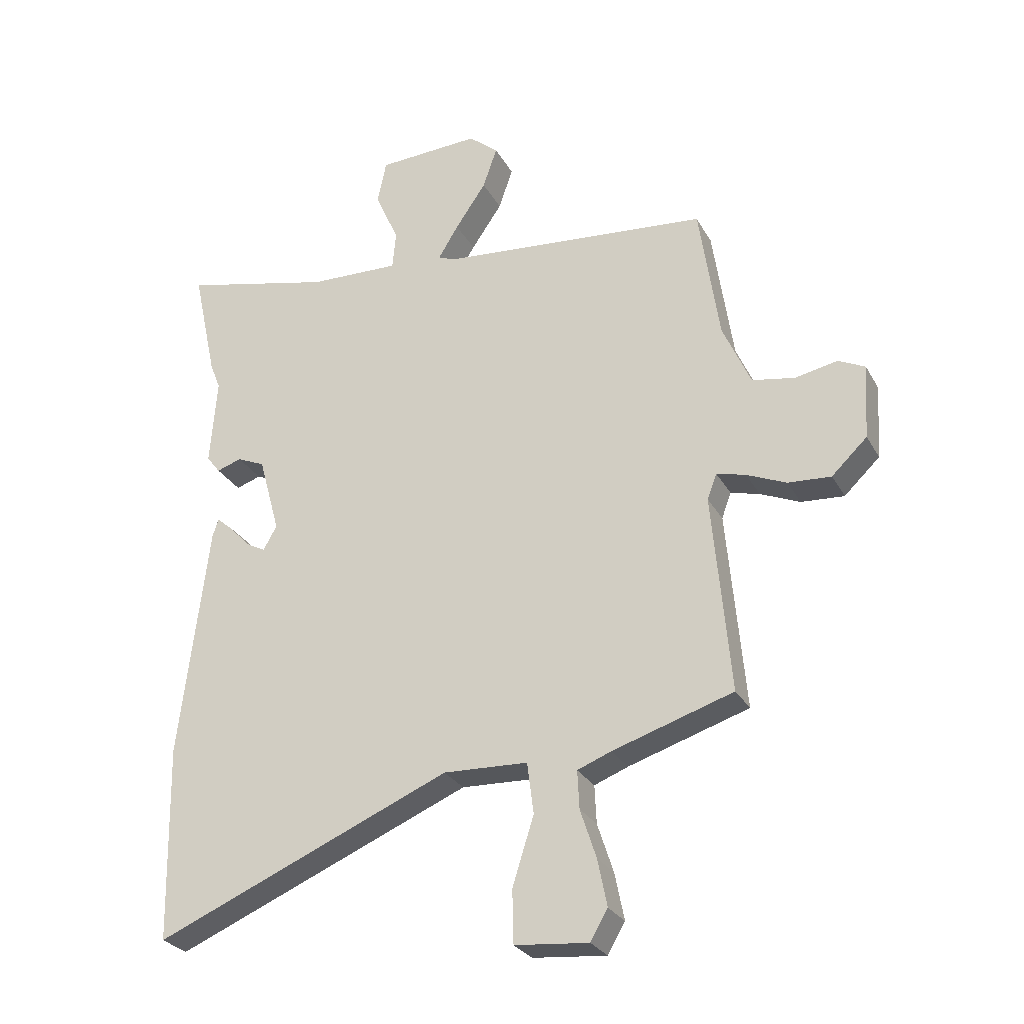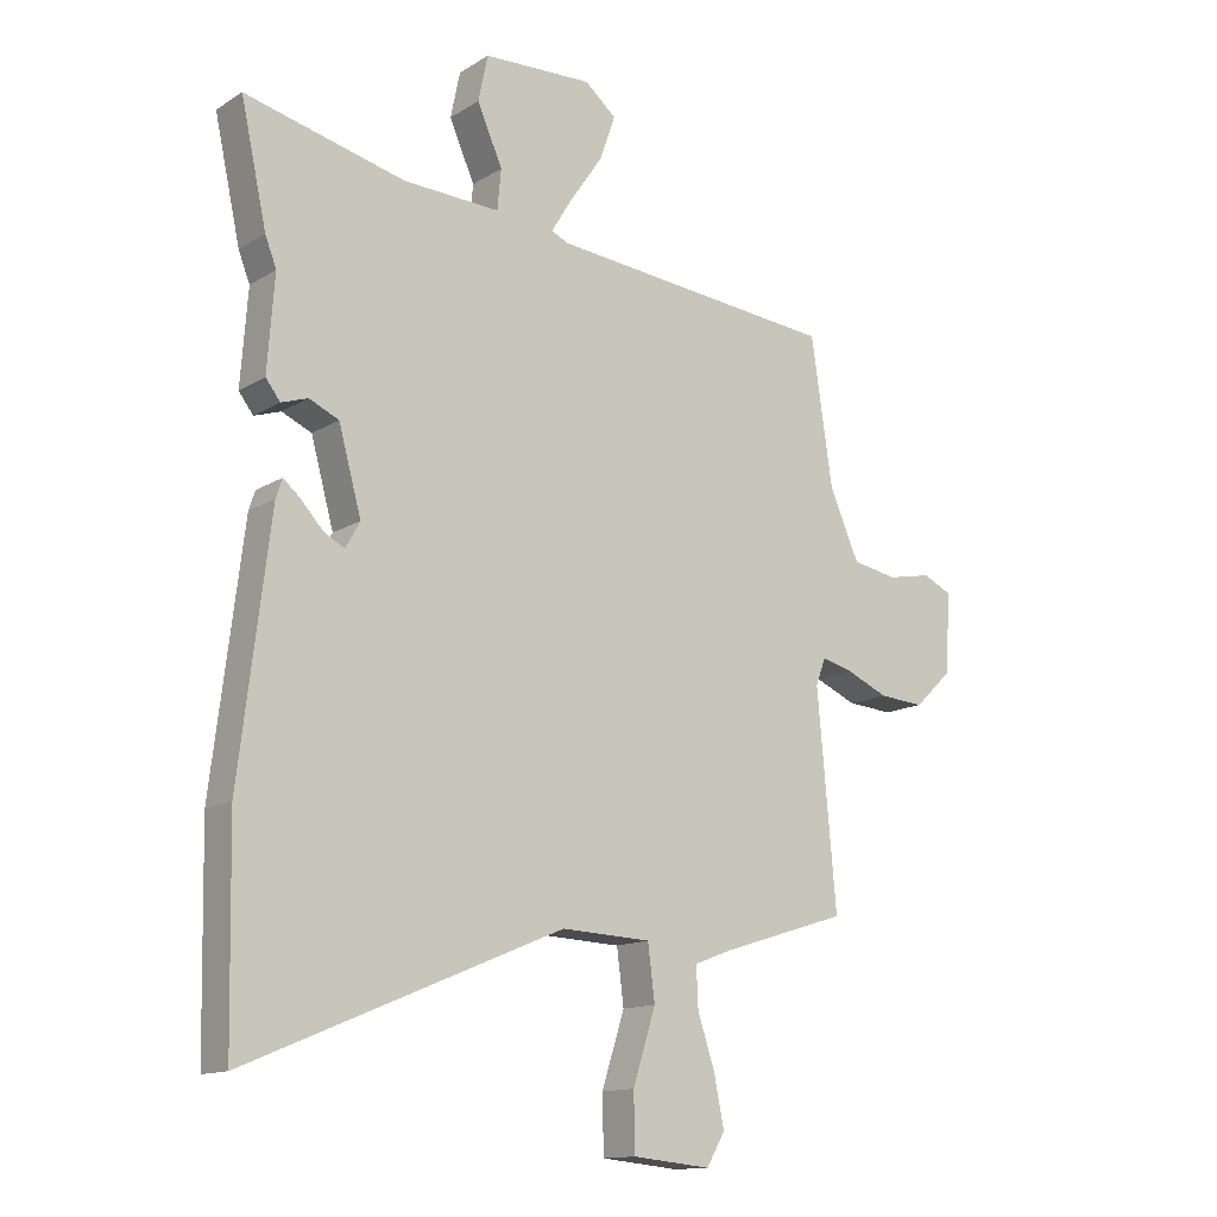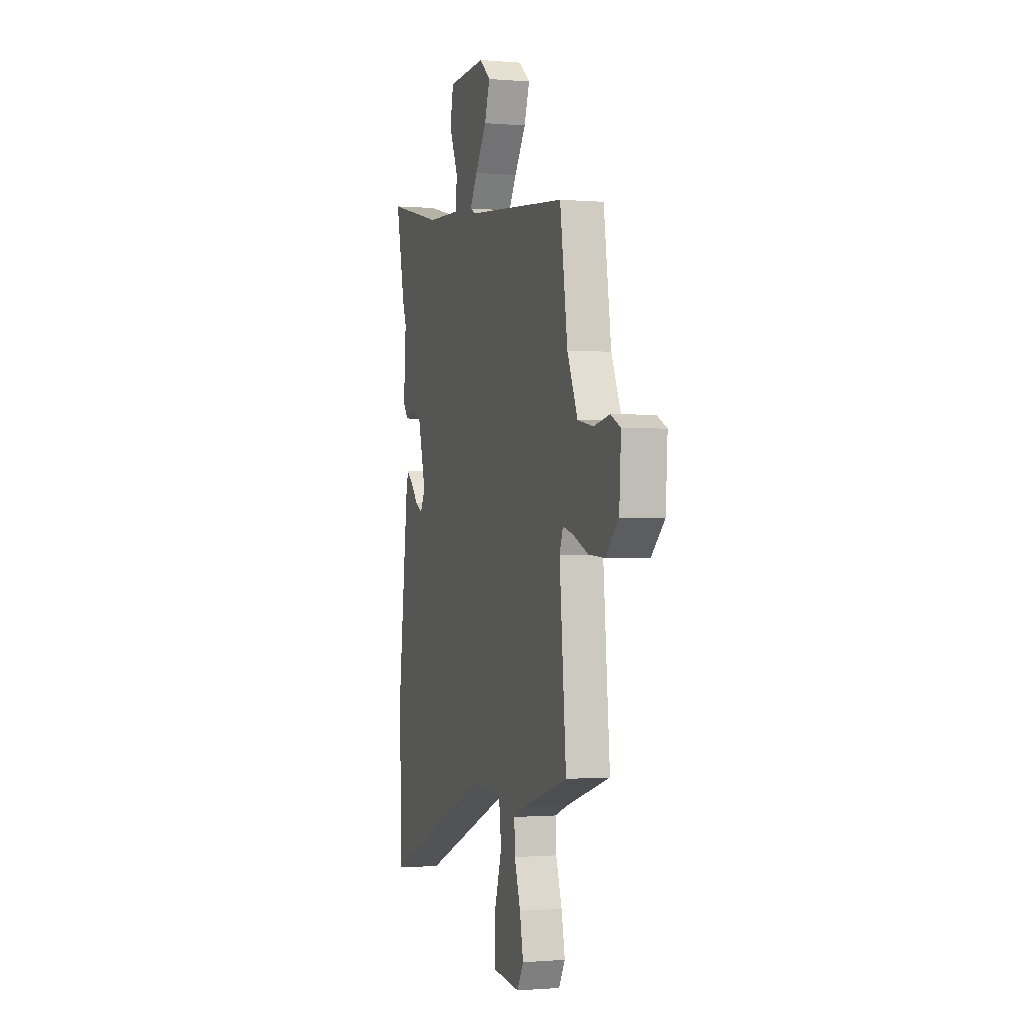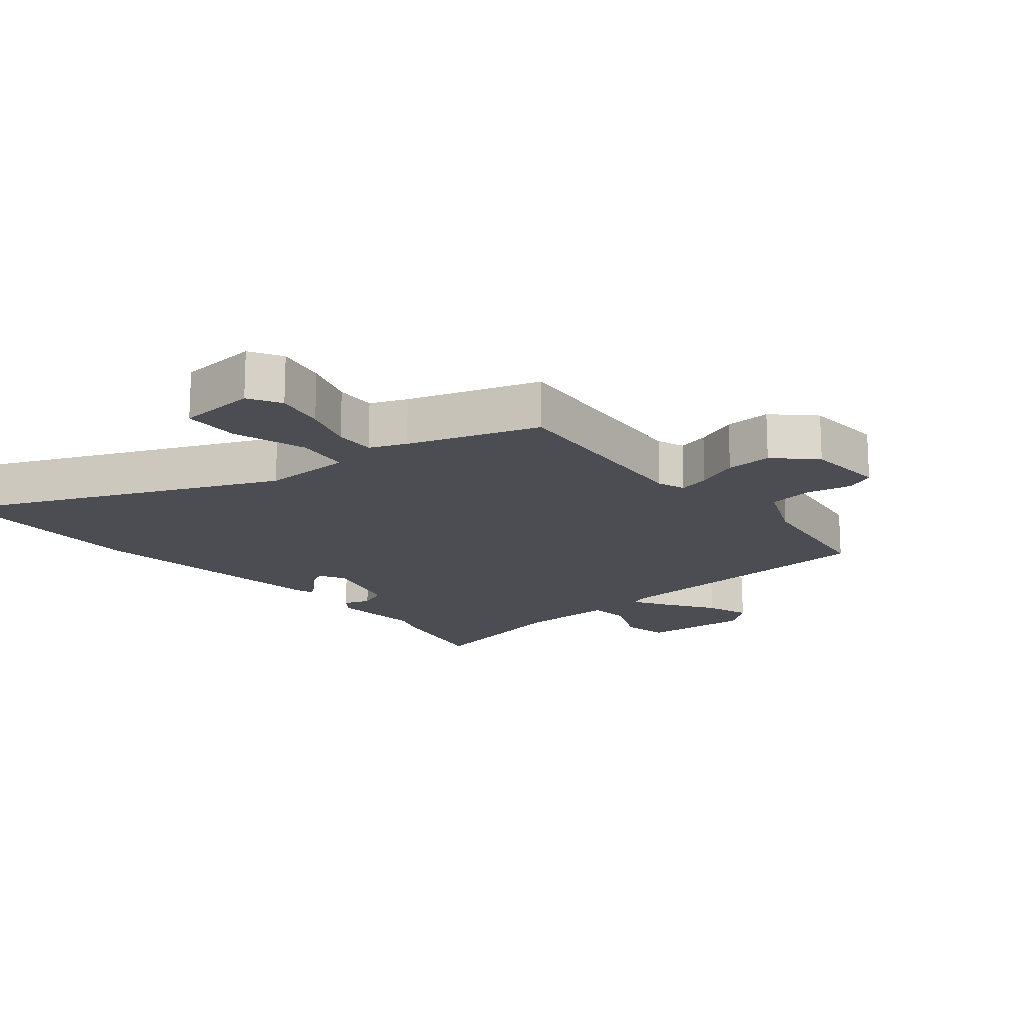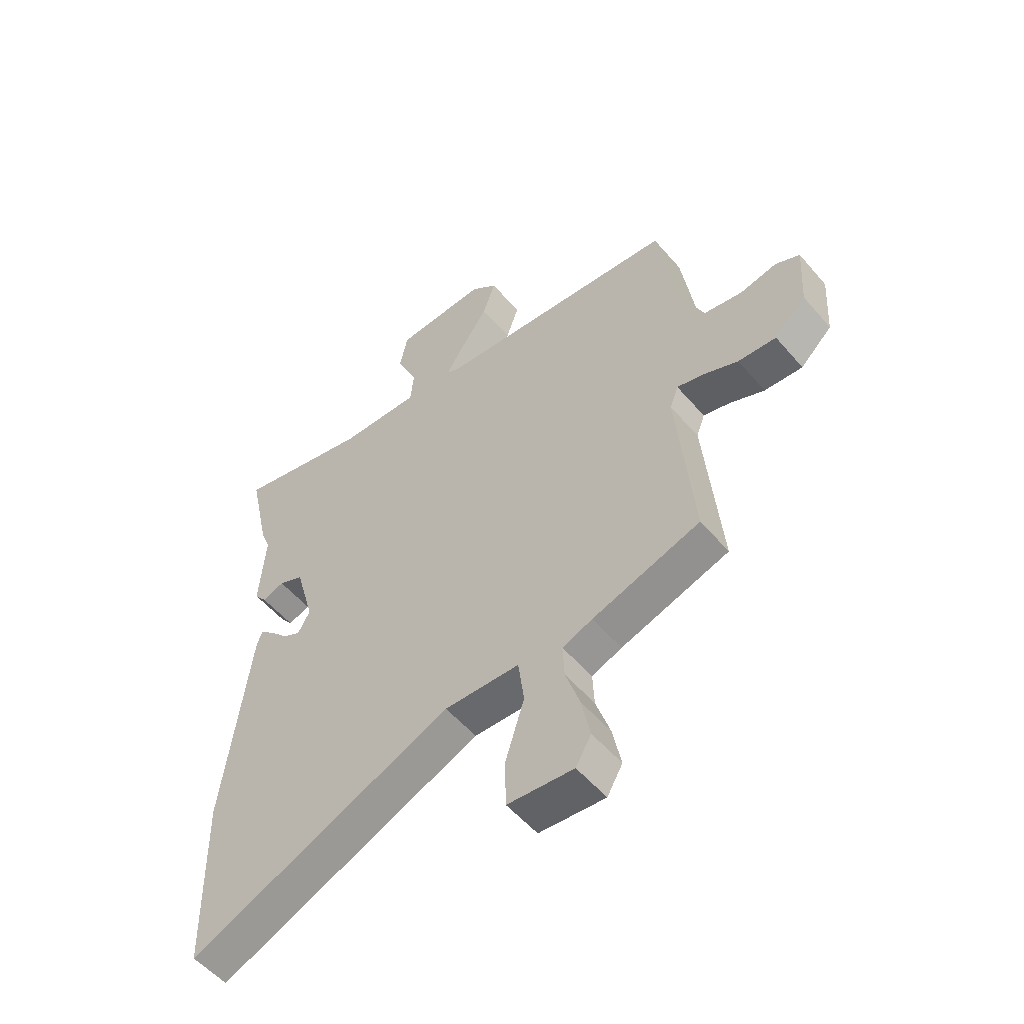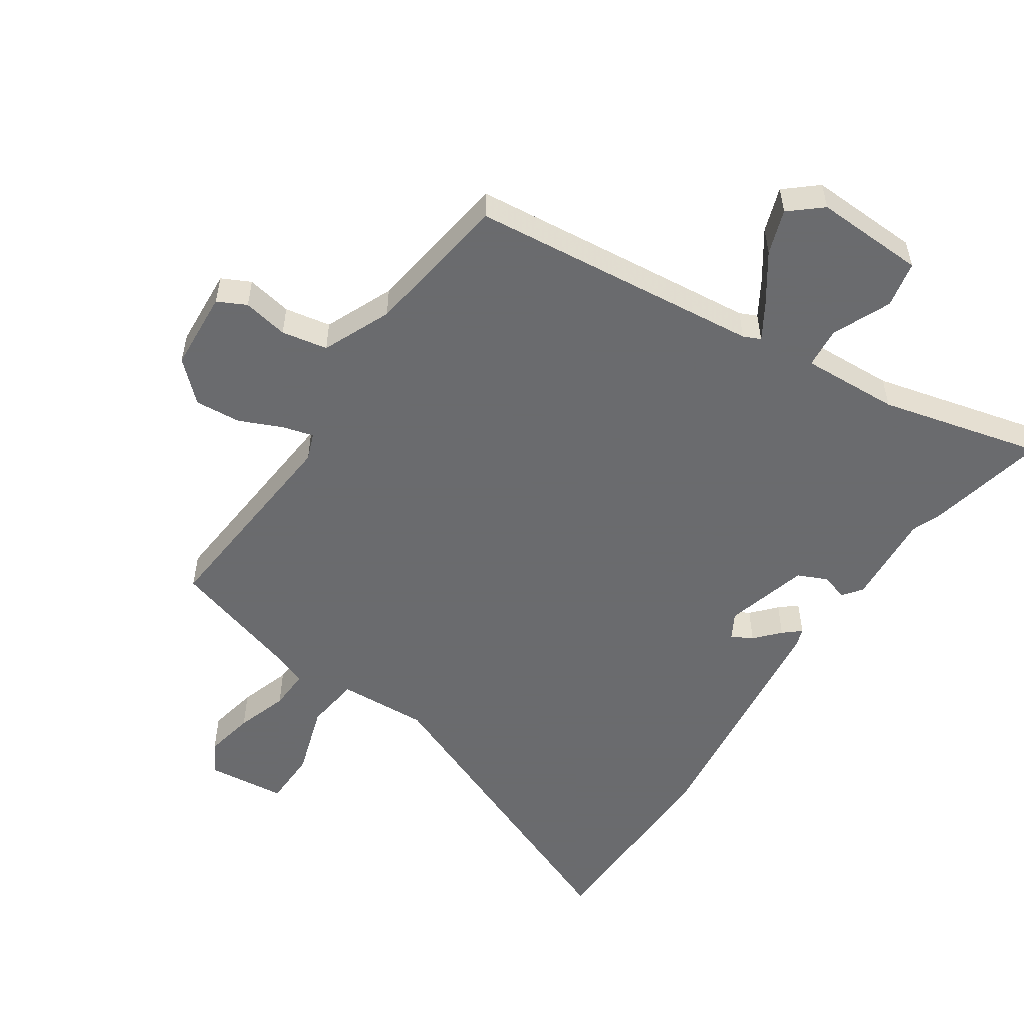
<metadata>
{"format":"obj","ext":"obj","renderer":"f3d","projection":"perspective","resolution":1024,"background":"white","views":[{"elev":-27.9,"azim":-156.1,"up":"+Z"},{"elev":-13.7,"azim":143.1,"up":"+Z"},{"elev":-0.9,"azim":-107.3,"up":"+Z"},{"elev":-16.3,"azim":-140.9,"up":"+Y"},{"elev":-54.5,"azim":-140.3,"up":"+Z"},{"elev":-53.3,"azim":-33.5,"up":"+Y"}]}
</metadata>
<code>
v 0.524 0.07 0.608
v 0.483 0.07 0.42
v 0.465 0.07 0.374
v 0.476 0.07 0.225
v 0.453 0.07 0.195
v 0.411 0.07 0.209
v 0.364 0.07 0.188
v 0.328 0.07 0.057
v 0.351 0.07 0.016
v 0.384 0.07 0.034
v 0.419 0.07 0.072
v 0.446 0.07 0.095
v 0.456 0.07 0.065
v 0.504 0.07 -0.331
v 0.497 0.07 -0.66
v -0.002 0.07 -0.451
v -0.144 0.07 -0.457
v -0.155 0.07 -0.543
v -0.119 0.07 -0.657
v -0.121 0.07 -0.746
v -0.245 0.07 -0.758
v -0.274 0.07 -0.708
v -0.258 0.07 -0.629
v -0.231 0.07 -0.547
v -0.228 0.07 -0.483
v -0.285 0.07 -0.461
v -0.488 0.07 -0.397
v -0.458 0.07 -0.061
v -0.474 0.07 -0.018
v -0.523 0.07 -0.031
v -0.59 0.07 -0.06
v -0.662 0.07 -0.065
v -0.722 0.07 -0.008
v -0.73 0.07 0.118
v -0.685 0.07 0.14
v -0.614 0.07 0.126
v -0.542 0.07 0.139
v -0.495 0.07 0.246
v -0.461 0.07 0.478
v -0.004 0.07 0.521
v 0.023 0.07 0.533
v -0.011 0.07 0.589
v -0.063 0.07 0.665
v -0.087 0.07 0.735
v -0.037 0.07 0.777
v 0.136 0.07 0.769
v 0.151 0.07 0.696
v 0.111 0.07 0.605
v 0.117 0.07 0.541
v 0.27 0.07 0.547
v 0.524 0 0.608
v 0.483 0 0.42
v 0.465 0 0.374
v 0.476 0 0.225
v 0.453 0 0.195
v 0.411 0 0.209
v 0.364 0 0.188
v 0.328 0 0.057
v 0.351 0 0.016
v 0.384 0 0.034
v 0.419 0 0.072
v 0.446 0 0.095
v 0.456 0 0.065
v 0.504 0 -0.331
v 0.497 0 -0.66
v -0.002 0 -0.451
v -0.144 0 -0.457
v -0.155 0 -0.543
v -0.119 0 -0.657
v -0.121 0 -0.746
v -0.245 0 -0.758
v -0.274 0 -0.708
v -0.258 0 -0.629
v -0.231 0 -0.547
v -0.228 0 -0.483
v -0.285 0 -0.461
v -0.488 0 -0.397
v -0.458 0 -0.061
v -0.474 0 -0.018
v -0.523 0 -0.031
v -0.59 0 -0.06
v -0.662 0 -0.065
v -0.722 0 -0.008
v -0.73 0 0.118
v -0.685 0 0.14
v -0.614 0 0.126
v -0.542 0 0.139
v -0.495 0 0.246
v -0.461 0 0.478
v -0.004 0 0.521
v 0.023 0 0.533
v -0.011 0 0.589
v -0.063 0 0.665
v -0.087 0 0.735
v -0.037 0 0.777
v 0.136 0 0.769
v 0.151 0 0.696
v 0.111 0 0.605
v 0.117 0 0.541
v 0.27 0 0.547
f 46 47 48
f 45 46 48
f 44 45 48
f 43 44 48
f 42 43 48
f 41 42 48 49
f 40 41 49 50
f 38 39 40
f 37 38 40 50
f 34 35 36
f 33 34 36
f 32 33 36
f 31 32 36
f 30 31 36
f 29 30 36 37
f 26 27 28
f 25 26 28 29
f 22 23 24
f 21 22 24
f 20 21 24
f 19 20 24
f 18 19 24
f 17 18 24 25
f 14 15 16
f 13 14 16
f 12 13 16
f 11 12 16
f 10 11 16
f 9 10 16 17
f 25 29 37
f 17 25 37
f 9 17 37
f 8 9 37
f 3 4 5 6
f 1 2 3
f 50 1 3
f 37 50 3
f 7 8 37
f 3 6 7 37
f 98 97 96
f 98 96 95
f 98 95 94
f 98 94 93
f 98 93 92
f 99 98 92 91
f 100 99 91 90
f 90 89 88
f 100 90 88 87
f 86 85 84
f 86 84 83
f 86 83 82
f 86 82 81
f 86 81 80
f 87 86 80 79
f 78 77 76
f 79 78 76 75
f 74 73 72
f 74 72 71
f 74 71 70
f 74 70 69
f 74 69 68
f 75 74 68 67
f 66 65 64
f 66 64 63
f 66 63 62
f 66 62 61
f 66 61 60
f 67 66 60 59
f 87 79 75
f 87 75 67
f 87 67 59
f 87 59 58
f 56 55 54 53
f 53 52 51
f 53 51 100
f 53 100 87
f 87 58 57
f 87 57 56 53
f 1 51 52 2
f 2 52 53 3
f 3 53 54 4
f 4 54 55 5
f 5 55 56 6
f 6 56 57 7
f 7 57 58 8
f 8 58 59 9
f 9 59 60 10
f 10 60 61 11
f 11 61 62 12
f 12 62 63 13
f 13 63 64 14
f 14 64 65 15
f 15 65 66 16
f 16 66 67 17
f 17 67 68 18
f 18 68 69 19
f 19 69 70 20
f 20 70 71 21
f 21 71 72 22
f 22 72 73 23
f 23 73 74 24
f 24 74 75 25
f 25 75 76 26
f 26 76 77 27
f 27 77 78 28
f 28 78 79 29
f 29 79 80 30
f 30 80 81 31
f 31 81 82 32
f 32 82 83 33
f 33 83 84 34
f 34 84 85 35
f 35 85 86 36
f 36 86 87 37
f 37 87 88 38
f 38 88 89 39
f 39 89 90 40
f 40 90 91 41
f 41 91 92 42
f 42 92 93 43
f 43 93 94 44
f 44 94 95 45
f 45 95 96 46
f 46 96 97 47
f 47 97 98 48
f 48 98 99 49
f 49 99 100 50
f 50 100 51 1

</code>
